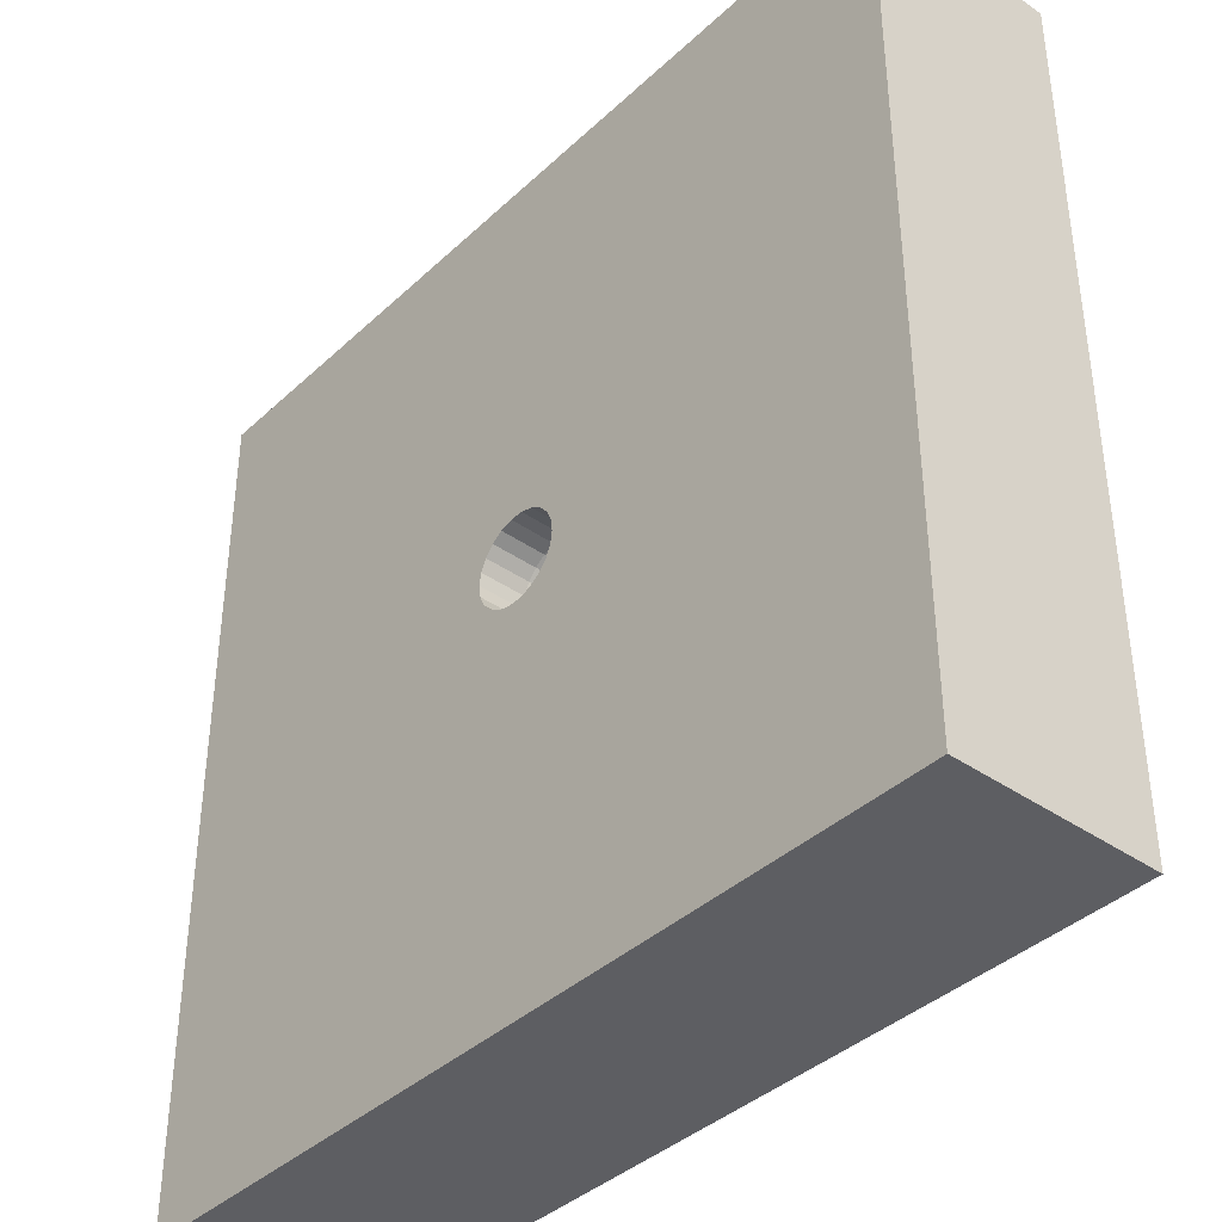
<metadata>
{"format":"obj","ext":"obj","renderer":"f3d","projection":"perspective","resolution":1024,"background":"white","views":[{"elev":-39.1,"azim":49.0,"up":"+Y"}]}
</metadata>
<code>
v 0.2146 1.283 0.7
v 0.393 0.956 0
v -1.5 -1.066 0.7
v 1.247 -1.5 0
v -1.235 1.5 0.7
v -0.8482 0.06019 0.7
v 1.5 1.226 0.7
v 1.184 -1.234 0.7
v -0.5525 0.1424 0.7
v 0.3768 -1.5 0.3545
v 0.8798 -1.257 0.7
v -1.098 -1.5 0
v -0.2692 -0.863 0
v 0.4185 0.6305 0.7
v 0.1196 0.8123 0.7
v -0.006061 1.1 0.7
v -1.107 -1.5 0.7
v 0.5085 -1.206 0
v 0.5299 -1.5 0
v 1.103 -0.2875 0
v -1.192 -1.13 0
v 0.7682 0.7873 0.7
v -1.5 -1.5 0.3523
v 1.5 -1.5 0.2428
v -1.5 1.5 0.4164
v 1.5 1.5 0.3931
v 0.6975 -0.503 0
v 0.2964 -0.7694 0.7
v -0.7737 -1.059 0
v 1.202 1.5 0.3567
v -0.3906 -1.213 0
v 0.4599 -0.3818 0.7
v -1.192 -1.193 0.7
v -1.019 -0.2623 0.7
v 1.5 0.9424 0
v 0.7592 -1.5 0.3521
v -1.5 0.9561 0
v -0.7271 1.033 0
v 1.5 -0.9656 0.7
v -0.9307 -1.5 0.3492
v 0.965 1.5 0
v 1.015 -1.5 0.7
v 1.5 0.7989 0.7
v -0.3588 -0.254 0.7
v -0.05128 -1.5 0.3997
v -1.314 -0.4453 0.7
v 1.114 1.006 0.7
v -1.5 0.7169 0.3501
v -0.2342 1.5 0.3497
v 1.121 0.159 0
v 0.7788 -0.6111 0.7
v -0.9777 1.104 0.7
v -0.3688 -1.171 0.7
v -0.8052 0.3952 0.7
v 0.2363 1.5 0.3494
v 0.1108 1.165 0
v -1.12 0.726 0
v -1.5 1.02 0.7
v -1.5 0.4828 0
v -0.008276 0.7458 0
v 0.0159 -1.181 0
v -0.2573 1.116 0
v 0.7308 1.5 0.351
v -1.5 -0.7473 0.7
v -0.492 -1.5 0.3581
v 1.083 -0.7255 0
v 0.7989 1.073 0
v -0.5799 -0.6395 0.7
v 0.9819 -1.139 0
v 0.7435 0.3399 0
v 1.5 -0.7538 0.3569
v -1.108 0.6672 0.7
v 0.4587 1.5 0
v 0.4019 1.042 0.7
v 0.2716 0.2322 0.7
v -1.127 -0.7187 0
v 0.1896 -1.5 0
v -0.1775 -0.3765 0.7
v -1.5 -0.9298 0
v 1.5 -0.5168 0.7
v 1.137 0.1105 0.7
v -1.5 -0.2149 0.3483
v 1.123 0.5626 0.7
v 0.5647 -1.104 0.7
v -0.8328 -1.132 0.7
v 1.5 0.4066 0
v 0.6873 0.7072 0
v -0.3365 -1.5 0.7
v 0.2119 -0.1342 0.7
v -1.134 -0.7836 0.7
v 1.5 0.3529 0.7
v -0.06337 0.1388 0.5033
v -0.05734 0.1255 0.4666
v -0.04771 0.1045 0.4347
v -0.03509 0.07683 0.4096
v -0.02027 0.04435 0.3927
v -0.0999 0.1153 0.5033
v -0.09039 0.1043 0.4667
v -0.07521 0.0868 0.4347
v -0.05528 0.06384 0.4096
v -0.1283 0.08249 0.5033
v -0.1161 0.07463 0.4667
v -0.09662 0.06209 0.4347
v -0.07104 0.04565 0.4096
v -0.04103 0.02635 0.3927
v -0.1464 0.04298 0.5033
v 0.08446 1.983e-05 0.4096
v 0.04875 1.143e-21 0.3927
v -0.01 9.928e-11 0.3853
v 0.1464 0.04298 0.5033
v -0.00866 0.005 0.3853
v 0.1325 0.03888 0.4667
v -0.005 0.00866 0.3853
v -0.1511 -0.04437 0.5425
v 1.5 -0.09052 0.7
v 0.1102 0.03237 0.4347
v -1.197e-38 0.01 0.3853
v 0.08103 0.02379 0.4096
v -0.4629 1.186 0.7
v 0.01 0 0.293
v 0.005 0.00866 0.3853
v 0.04679 0.01374 0.3927
v 0.00866 0.005 0.3853
v 0.1283 0.08248 0.5033
v 1.012 -0.9678 0.7
v 0.09056 -0.3403 0.7
v 0.00866 -0.005 0.1592
v 0.01 2.983e-08 0.3853
v 0.1161 0.07461 0.4667
v -0.6278 -0.1558 0.7
v -1.5 0.4731 0.7
v 0.00866 -0.005 0.2613
v 0.00866 -0.005 0.3853
v 0.09663 0.06208 0.4347
v 0.005 -0.00866 0.3853
v 0.07106 0.04564 0.4096
v -0.8144 1.5 0.7
v -1.103e-09 -0.01 0.3853
v 1.5 -1.101 0
v -0.005 -0.00866 0.3853
v 0.7197 -0.8758 0
v -1.5 0.2407 0.3497
v 0.4761 1.5 0.7
v -0.00866 -0.005 0.3853
v -0.03253 -0.1206 0
v -1.109 1.5 0.3597
v -0.1526 9.522e-07 0.5033
v -0.1355 -0.4535 0
v -0.138 -8.096e-11 0.4667
v -0.1148 1.938e-07 0.4347
v -0.01203 0.0836 0.4096
v -0.01633 0.1137 0.4347
v -0.01965 0.1366 0.4667
v -0.02171 0.151 0.5033
v 0.01202 0.0836 0.4096
v 0.01634 0.1137 0.4347
v 0.01964 0.1366 0.4667
v 0.02171 0.151 0.5033
v -0.1325 0.03887 0.4667
v -1.5 1.5 0
v 0.1324 -0.03889 0.4667
v 1.043 1.5 0.7
v 0.1148 4.442e-07 0.4347
v 1.154 -0.3086 0.7
v -1.5 -0.05763 0.7
v -0.1325 -0.08515 0.5425
v 1.5 1.051 0.3903
v 0.138 -2.022e-05 0.4667
v 0.2518 -0.7622 0
v 0.7606 1.167 0.7
v -0.1031 -0.119 0.5425
v 0.1526 5.112e-06 0.5033
v -0.107 -0.7385 0.7
v -0.678 -1.5 0.7
v -0.06542 -0.1433 0.5425
v 1.5 1.5 0.7
v 0.04678 -0.01374 0.3927
v 1.189 -0.674 0.7
v -0.02242 -0.1559 0.5425
v 1.5 1.5 0
v 0.08102 -0.0238 0.4096
v 1.5 -1.164 0.3999
v 0.02242 -0.1559 0.5425
v -1.5 1.5 0.7
v 0.1102 -0.03236 0.4347
v 0.06543 -0.1433 0.5425
v 0.1031 -0.119 0.5425
v -1.5 -1.5 0.7
v 0.1464 -0.04299 0.5033
v 0.1325 -0.08515 0.5425
v 1.5 -1.5 0.7
v 0.04103 -0.02634 0.3927
v 0.1511 -0.04437 0.5425
v 1.5 -1.5 0
v 0.07105 -0.04566 0.4096
v 0.1575 1.824e-06 0.5425
v -1.5 -1.5 0
v 0.09661 -0.06209 0.4347
v 0.1511 0.04437 0.5425
v -0.00866 -0.005 0.3223
v 0.1161 -0.07463 0.4667
v 0.1325 0.08515 0.5425
v -0.00866 -0.005 0.2254
v 0.1283 -0.08247 0.5033
v 0.1031 0.119 0.5425
v -0.00866 -0.005 0.1235
v 0.05529 -0.06384 0.4096
v 0.06543 0.1433 0.5425
v -0.005 -0.00866 0.2637
v 0.07522 -0.08679 0.4347
v 0.02242 0.1559 0.5425
v -0.005 -0.00866 0.1614
v 0.09039 -0.1043 0.4667
v -0.02242 0.1559 0.5425
v -0.06543 0.1433 0.5425
v -0.1102 -0.03237 0.4347
v 0 -0.01 0
v -0.1031 0.119 0.5425
v -1.5 -0.4583 0
v 0 -0.01 0.192
v 0.03508 -0.07683 0.4096
v -0.1324 -0.03889 0.4667
v 0.005 -0.00866 0
v -0.1325 0.08515 0.5425
v 1.5 -0.5407 0
v 0 -0.01 0.09062
v 0.04773 -0.1045 0.4347
v -0.1464 -0.04298 0.5033
v 0.00866 -0.005 0
v -0.1511 0.04437 0.5425
v -0.2348 -1.5 0
v 0.005 -0.00866 0.3223
v 0.05734 -0.1256 0.4667
v -0.03193 0.03685 0.3927
v 0.01 0 0
v -0.1575 1.829e-08 0.5425
v 1.5 0.6164 0.3564
v 0.005 -0.00866 0.2246
v 0.06338 -0.1388 0.5033
v -0.006938 0.04826 0.3927
v 0.00866 0.005 0
v -0.1511 0.04437 0.7
v -0.02858 1.5 0
v 0.005 -0.00866 0.1223
v 0.01202 -0.08358 0.4096
v 0.006939 0.04826 0.3927
v 0.005 0.00866 0
v -0.1325 0.08515 0.7
v 0.03193 0.03685 0.3927
v 0 0.01 0
v -0.1031 0.119 0.7
v 0.03193 -0.03685 0.3927
v -0.005 0.00866 0
v 0.09667 -1.131 0.7
v -0.06543 0.1433 0.7
v -1.13 0.2126 0.7
v 0.006939 -0.04826 0.3927
v -0.00866 0.005 0
v -0.2977 -0.1355 0
v -0.02242 0.1559 0.7
v 1.179 1.134 0
v -0.006939 -0.04826 0.3927
v -0.01 -0 0
v 0.0851 0.2905 0
v 0.02242 0.1559 0.7
v 1.076 0.6803 0
v -0.03193 -0.03685 0.3927
v -0.04678 0.01374 0.3927
v -0.3486 0.1179 0
v 0.06543 0.1433 0.7
v -0.04876 -1.947e-05 0.3927
v -0.08103 0.02381 0.4096
v -1.157 1.143 0
v 0.1031 0.119 0.7
v -0.08444 -6.488e-11 0.4096
v -0.1102 0.03237 0.4347
v -1.117 -0.2379 0
v 0.1325 0.08515 0.7
v 0.00866 -0.005 0.06202
v 0.01632 -0.1137 0.4347
v 0.01 0 0.1902
v 0.01964 -0.1366 0.4667
v 0.01 0 0.08815
v 0.02172 -0.151 0.5033
v 0.00866 0.005 0.322
v -0.01204 -0.0836 0.4096
v 0.00866 0.005 0.2243
v -0.01634 -0.1137 0.4347
v 0.00866 0.005 0.1216
v -0.01964 -0.1366 0.4667
v 0.005 0.00866 0.2611
v -0.02169 -0.151 0.5033
v 0.005 0.00866 0.1588
v -0.02026 -0.04435 0.3927
v 0.005 0.00866 0.06171
v -0.03508 -0.07682 0.4096
v 0 0.01 0.2927
v -0.04773 -0.1045 0.4347
v 0 0.01 0.1899
v -0.05734 -0.1256 0.4667
v 0 0.01 0.08796
v -0.06336 -0.1388 0.5033
v -0.005 0.00866 0.3221
v -0.0553 -0.06383 0.4096
v -0.005 0.00866 0.2245
v -0.07523 -0.08678 0.4347
v -0.005 0.00866 0.1217
v -0.0904 -0.1043 0.4667
v -0.00866 0.005 0.2626
v -0.0999 -0.1153 0.5033
v 1.5 1.248 0.1959
v -0.00866 0.005 0.1596
v -0.04102 -0.02636 0.3927
v -0.00866 0.005 0.06196
v -0.07106 -0.04566 0.4096
v -0.01 0 0.2953
v -0.09663 -0.06208 0.4347
v -0.01 0 0.1928
v -0.1161 -0.07464 0.4667
v -0.01 0 0.08964
v -0.1283 -0.08248 0.5033
v -0.00866 -0.005 0
v -0.04678 -0.01374 0.3927
v -0.005 -0.00866 0
v -0.08104 -0.02378 0.4096
v -0.2347 0.811 0.7
v 0.1511 0.04437 0.7
v -0.3148 0.373 0.7
v 0.1575 0 0.7
v 0.1511 -0.04437 0.7
v 0.1325 -0.08515 0.7
v 0.1031 -0.119 0.7
v 0.06543 -0.1433 0.7
v 0.02242 -0.1559 0.7
v -0.6405 -0.4971 0
v 0.2445 -0.2284 0
v -0.02242 -0.1559 0.7
v 0.2743 0.1055 0
v -0.06543 -0.1433 0.7
v -0.4427 1.5 0.7
v -0.1031 -0.119 0.7
v -1.5 -1.128 0.3986
v -1.5 1.199 0.3611
v -0.1325 -0.08515 0.7
v -1.5 -0.424 0.7
v -0.1511 -0.04437 0.7
v 0.02891 0.3842 0.7
v -0.1575 -9.896e-33 0.7
v -0.4008 0.7491 0
v 0.02026 0.04435 0.3927
v -1.5 -0.6504 0.3578
v 0.03508 0.07682 0.4096
v -0.6709 1.5 0.3516
v 0.04771 0.1045 0.4347
v 1.5 -0.3043 0.3508
v 0.05734 0.1256 0.4667
v -1.5 0.009153 0
v 0.06337 0.1388 0.5033
v 1.5 -0.07007 0
v 0.0553 0.06382 0.4096
v 1.145 -1.5 0.3325
v -0.6505 0.7561 0.7
v 0.07523 0.08678 0.4347
v 0.2565 -1.5 0.7
v 0.09039 0.1043 0.4667
v -0.03126 1.5 0.7
v -0.6803 0.4601 0
v 0.0999 0.1153 0.5033
v -0.6533 -1.5 0
v 0.04101 0.02638 0.3927
v -0.4763 1.5 0
v -0.005 -0.00866 0.0626
v 0.0999 -0.1153 0.5033
v 0.3625 0.5242 0
v 0 -0.01 0.2955
v 0.02026 -0.04436 0.3927
v -0.1708 0.2984 0
v 0.443 -0.002631 0.7
v 0.6974 -0.06909 0
v -1.114 0.238 0
v 1.5 0.1518 0.3512
v 0.7823 -0.1436 0.7
v 0.7063 0.311 0.7
v -0.9401 1.5 0
v -0.283 -0.03342 0.7
v 0.642 -1.5 0.7
v 0.862 -1.5 0
v -0.6996 -0.009097 0
v -0.08067 -1.5 0.7
f 16 74 1
f 71 182 139
f 178 164 51
f 51 125 178
f 188 17 33
f 40 17 23
f 10 19 36
f 87 374 2
f 60 2 374
f 64 342 3
f 346 385 344
f 349 60 377
f 2 60 56
f 191 8 42
f 243 62 371
f 36 386 10
f 77 10 45
f 11 84 386
f 364 10 386
f 42 11 386
f 84 11 125
f 33 90 3
f 39 125 8
f 87 70 374
f 61 13 169
f 347 15 326
f 22 74 14
f 326 16 119
f 143 366 1
f 90 85 68
f 61 169 18
f 77 18 19
f 379 50 20
f 35 86 266
f 86 359 50
f 24 182 191
f 29 21 76
f 382 81 383
f 75 347 270
f 32 382 378
f 80 39 71
f 24 191 361
f 160 343 25
f 66 27 20
f 331 332 89
f 260 265 347
f 63 162 30
f 21 29 12
f 15 14 74
f 231 369 31
f 254 84 28
f 88 389 53
f 64 345 351
f 369 12 29
f 311 26 167
f 167 26 7
f 381 237 91
f 41 63 30
f 54 256 6
f 251 328 248
f 29 13 31
f 273 38 57
f 77 19 10
f 26 30 176
f 59 37 57
f 191 39 8
f 384 273 160
f 146 137 353
f 266 261 35
f 87 67 266
f 261 67 41
f 119 52 362
f 256 165 34
f 188 23 17
f 73 41 67
f 55 63 73
f 191 42 361
f 7 43 167
f 337 339 78
f 65 231 45
f 45 10 364
f 176 162 7
f 371 49 243
f 52 119 137
f 46 90 34
f 90 33 85
f 237 381 86
f 367 349 377
f 371 38 384
f 349 38 62
f 62 56 60
f 345 64 46
f 174 17 40
f 141 69 18
f 355 71 225
f 9 54 6
f 219 357 277
f 76 335 29
f 148 13 335
f 176 30 162
f 197 12 23
f 65 45 88
f 194 4 139
f 27 66 141
f 379 70 50
f 53 254 173
f 85 174 53
f 66 139 69
f 141 18 169
f 194 139 24
f 359 20 50
f 242 385 348
f 357 82 142
f 130 44 385
f 362 72 54
f 66 69 141
f 67 2 73
f 340 366 49
f 340 119 366
f 260 347 255
f 278 327 75
f 77 231 61
f 235 336 229
f 389 45 364
f 254 53 389
f 88 53 174
f 115 80 355
f 81 382 164
f 81 164 115
f 349 367 38
f 73 243 55
f 82 219 351
f 80 115 164
f 383 75 378
f 16 15 74
f 84 125 51
f 51 32 28
f 9 130 385
f 180 35 261
f 87 266 70
f 174 85 17
f 265 270 347
f 83 22 383
f 274 278 75
f 332 126 89
f 378 327 89
f 157 356 158
f 365 368 356
f 129 124 365
f 124 129 110
f 19 18 387
f 112 110 129
f 46 64 90
f 145 336 148
f 379 27 336
f 108 107 122
f 161 185 201
f 159 276 102
f 83 383 81
f 201 373 204
f 148 336 169
f 388 335 277
f 213 373 201
f 245 280 221
f 192 252 195
f 317 319 306
f 58 131 72
f 40 369 65
f 148 335 259
f 308 310 300
f 315 304 313
f 368 365 124
f 87 2 67
f 267 313 304
f 315 313 325
f 282 284 233
f 24 139 182
f 215 255 218
f 272 275 268
f 117 240 113
f 109 316 111
f 250 377 264
f 149 150 159
f 168 112 163
f 292 290 302
f 276 159 150
f 183 186 284
f 330 193 331
f 205 208 368
f 296 286 294
f 154 214 92
f 333 334 126
f 364 254 389
f 350 121 249
f 138 140 262
f 195 181 192
f 228 321 222
f 257 245 376
f 308 306 319
f 262 294 286
f 388 259 335
f 257 262 245
f 308 319 310
f 130 34 68
f 290 288 300
f 289 281 287
f 245 286 280
f 286 245 262
f 302 310 175
f 198 210 201
f 387 36 19
f 252 135 376
f 263 314 320
f 3 342 188
f 35 180 311
f 267 304 294
f 163 185 168
f 252 133 135
f 192 133 252
f 249 370 360
f 330 329 193
f 298 288 296
f 364 386 84
f 301 299 307
f 290 292 282
f 160 146 384
f 323 325 313
f 109 268 271
f 261 266 67
f 233 227 282
f 144 109 323
f 187 190 373
f 195 207 198
f 118 122 107
f 319 222 321
f 334 333 183
f 348 385 346
f 207 195 252
f 239 233 284
f 373 213 239
f 233 213 227
f 213 201 210
f 195 198 181
f 170 47 162
f 275 325 271
f 271 268 275
f 221 207 376
f 123 121 285
f 137 146 5
f 122 128 108
f 185 181 198
f 224 248 230
f 122 123 128
f 136 360 370
f 156 354 157
f 161 168 185
f 118 107 116
f 348 236 242
f 69 139 4
f 118 136 122
f 230 236 106
f 313 144 323
f 380 277 357
f 249 123 370
f 240 246 151
f 12 197 21
f 232 132 238
f 134 116 129
f 325 216 315
f 216 150 222
f 199 110 196
f 44 78 341
f 104 272 105
f 116 134 118
f 166 344 171
f 360 136 363
f 329 327 196
f 233 239 213
f 208 205 270
f 316 109 200
f 387 361 36
f 269 259 388
f 127 132 281
f 208 270 211
f 348 346 236
f 56 73 2
f 137 5 52
f 55 49 366
f 117 121 246
f 264 60 374
f 276 150 272
f 63 55 143
f 26 311 180
f 240 117 246
f 117 303 297
f 333 332 186
f 296 294 304
f 34 130 6
f 222 149 228
f 175 171 339
f 294 140 267
f 177 181 108
f 50 266 86
f 147 228 149
f 18 77 61
f 47 83 43
f 306 298 304
f 288 290 280
f 187 186 332
f 296 304 298
f 168 172 112
f 370 123 122
f 332 331 187
f 276 272 103
f 179 175 337
f 1 74 143
f 234 96 100
f 131 58 48
f 321 310 319
f 388 380 367
f 116 163 112
f 99 94 93
f 251 218 255
f 339 337 175
f 210 198 207
f 212 203 209
f 177 133 192
f 111 234 105
f 199 202 110
f 214 260 215
f 78 126 337
f 110 112 172
f 252 376 207
f 165 131 142
f 99 100 94
f 267 144 313
f 194 24 4
f 298 300 288
f 121 123 249
f 164 382 51
f 183 179 334
f 174 40 65
f 255 215 260
f 210 227 213
f 186 183 333
f 3 90 64
f 95 94 100
f 86 35 237
f 221 227 207
f 278 274 202
f 95 96 151
f 274 270 205
f 225 139 66
f 214 211 260
f 93 92 98
f 300 302 290
f 328 9 248
f 319 317 222
f 288 280 286
f 149 222 150
f 281 120 287
f 248 224 251
f 214 154 211
f 173 68 53
f 99 93 98
f 128 133 177
f 360 352 350
f 341 339 171
f 120 128 285
f 95 100 96
f 152 94 151
f 330 331 89
f 265 260 211
f 1 366 16
f 199 196 327
f 37 160 273
f 159 102 106
f 109 271 323
f 230 242 236
f 371 62 38
f 304 315 306
f 12 369 40
f 216 222 317
f 306 308 298
f 317 315 216
f 377 269 367
f 107 181 163
f 231 65 369
f 247 264 338
f 177 192 181
f 267 140 144
f 199 327 202
f 113 234 111
f 108 128 177
f 196 193 329
f 299 297 305
f 344 166 346
f 202 205 124
f 163 116 107
f 91 43 83
f 321 166 310
f 156 155 354
f 23 342 197
f 114 346 166
f 190 193 204
f 284 282 292
f 227 221 280
f 291 121 297
f 14 75 383
f 339 341 78
f 190 331 193
f 90 68 34
f 189 193 172
f 206 318 203
f 190 187 331
f 98 102 99
f 104 103 272
f 295 289 293
f 223 145 217
f 218 97 215
f 166 321 114
f 358 208 158
f 185 163 181
f 39 191 182
f 170 22 47
f 358 356 368
f 328 362 54
f 342 351 79
f 317 306 315
f 131 48 142
f 358 368 208
f 228 147 114
f 41 180 261
f 368 124 205
f 196 172 193
f 101 106 102
f 101 224 106
f 332 333 126
f 189 204 193
f 125 11 8
f 236 114 147
f 15 347 14
f 280 282 227
f 111 105 268
f 114 236 346
f 80 178 39
f 229 279 235
f 372 206 212
f 204 373 190
f 200 209 203
f 106 147 159
f 284 292 183
f 187 373 186
f 374 338 264
f 146 25 5
f 215 92 214
f 221 376 245
f 230 106 224
f 171 175 310
f 151 155 152
f 97 218 101
f 384 146 353
f 179 183 292
f 352 354 155
f 300 298 308
f 292 302 179
f 225 359 355
f 198 201 185
f 158 211 154
f 171 310 166
f 138 257 135
f 211 158 208
f 364 84 254
f 52 5 58
f 210 207 227
f 352 155 246
f 275 272 150
f 97 98 92
f 269 377 258
f 228 114 321
f 68 78 44
f 92 215 97
f 350 246 121
f 334 337 126
f 175 179 302
f 281 132 120
f 111 268 109
f 323 271 325
f 189 161 204
f 72 362 52
f 33 17 85
f 255 328 251
f 275 150 325
f 363 354 360
f 216 325 150
f 345 46 165
f 47 7 162
f 384 353 371
f 257 138 262
f 340 353 137
f 283 281 289
f 285 291 287
f 103 102 276
f 113 240 96
f 113 96 234
f 40 23 12
f 156 152 155
f 358 158 356
f 158 154 157
f 239 186 373
f 153 157 154
f 154 92 153
f 58 184 343
f 93 153 92
f 238 127 244
f 206 372 322
f 219 76 79
f 314 312 320
f 124 110 202
f 134 129 363
f 42 8 11
f 136 118 134
f 49 371 353
f 350 249 360
f 350 352 246
f 31 61 231
f 356 354 365
f 324 322 372
f 301 293 299
f 363 365 354
f 286 296 288
f 324 372 217
f 156 157 152
f 153 93 152
f 94 152 93
f 352 360 354
f 309 303 111
f 144 200 109
f 95 151 94
f 70 338 374
f 155 151 246
f 330 89 329
f 240 151 96
f 97 101 98
f 320 312 318
f 180 30 26
f 102 98 101
f 318 316 203
f 103 99 102
f 301 250 295
f 100 104 234
f 123 285 128
f 256 54 72
f 219 79 351
f 100 99 104
f 209 140 375
f 28 173 254
f 184 58 5
f 242 248 385
f 105 234 104
f 77 45 231
f 161 189 168
f 263 320 322
f 268 105 272
f 322 320 206
f 259 322 145
f 226 217 372
f 217 226 223
f 223 226 244
f 294 262 140
f 244 279 223
f 283 235 279
f 235 283 241
f 351 342 64
f 289 241 283
f 72 52 58
f 289 295 241
f 247 241 295
f 115 355 381
f 247 295 250
f 203 212 206
f 188 33 3
f 359 86 381
f 253 301 307
f 258 253 314
f 128 120 133
f 309 111 316
f 7 47 43
f 349 62 60
f 113 303 117
f 273 57 37
f 170 143 74
f 132 133 120
f 57 380 59
f 113 111 303
f 132 232 133
f 79 197 342
f 375 138 232
f 135 232 138
f 138 375 140
f 144 140 200
f 209 200 140
f 238 375 232
f 127 238 132
f 153 152 157
f 372 212 226
f 226 212 220
f 173 78 68
f 226 220 244
f 201 204 161
f 244 220 238
f 273 384 38
f 279 244 127
f 75 14 347
f 311 167 35
f 279 127 283
f 295 293 301
f 278 202 327
f 307 299 305
f 370 122 136
f 318 309 316
f 314 307 312
f 305 312 307
f 203 316 200
f 283 127 281
f 103 104 99
f 362 326 119
f 212 209 220
f 220 209 375
f 220 375 238
f 117 297 121
f 293 287 291
f 160 37 343
f 387 4 361
f 293 291 299
f 299 291 297
f 59 142 48
f 305 297 303
f 32 89 126
f 312 305 309
f 25 343 184
f 172 196 110
f 383 378 382
f 303 309 305
f 205 202 274
f 165 142 82
f 239 284 186
f 312 309 318
f 41 73 63
f 36 361 42
f 291 285 121
f 280 290 282
f 320 318 206
f 340 49 353
f 302 300 310
f 307 314 253
f 139 225 71
f 376 135 257
f 48 343 37
f 54 9 328
f 6 130 9
f 44 130 68
f 379 338 70
f 379 20 27
f 46 34 165
f 219 277 76
f 112 129 116
f 386 36 42
f 89 32 378
f 237 167 43
f 84 51 28
f 237 35 167
f 385 248 9
f 344 44 341
f 78 173 126
f 149 159 147
f 329 89 327
f 362 328 326
f 34 6 256
f 366 119 16
f 91 83 81
f 340 137 119
f 250 301 253
f 131 256 72
f 172 168 189
f 367 57 38
f 57 367 380
f 79 76 21
f 145 148 259
f 357 59 380
f 229 145 223
f 20 225 66
f 258 263 269
f 43 91 237
f 59 357 142
f 135 133 232
f 147 106 236
f 32 51 382
f 253 258 377
f 165 82 345
f 107 108 181
f 351 345 82
f 37 59 48
f 79 21 197
f 265 211 270
f 76 277 335
f 287 293 289
f 243 49 55
f 143 170 162
f 241 247 338
f 71 355 80
f 366 143 55
f 134 363 136
f 224 101 218
f 88 174 65
f 56 62 243
f 357 219 82
f 182 71 39
f 23 188 342
f 359 225 20
f 25 146 160
f 365 363 129
f 27 169 336
f 361 4 24
f 274 75 270
f 337 334 179
f 387 18 69
f 242 230 248
f 61 31 13
f 229 336 145
f 14 383 22
f 387 69 4
f 217 145 324
f 338 379 336
f 343 48 58
f 13 148 169
f 241 338 235
f 277 380 388
f 184 5 25
f 141 169 27
f 388 367 269
f 359 381 355
f 356 157 354
f 243 73 56
f 378 75 327
f 253 377 250
f 16 326 15
f 218 251 224
f 247 250 264
f 326 328 347
f 28 32 126
f 31 369 29
f 125 39 178
f 50 70 266
f 180 41 30
f 22 170 74
f 324 145 322
f 322 259 263
f 338 336 235
f 264 377 60
f 28 126 173
f 287 120 285
f 131 165 256
f 229 223 279
f 85 53 68
f 83 47 22
f 80 164 178
f 341 171 344
f 255 347 328
f 176 7 26
f 91 81 115
f 44 344 385
f 389 88 45
f 13 29 335
f 258 314 263
f 259 269 263
f 115 381 91
f 162 63 143

</code>
